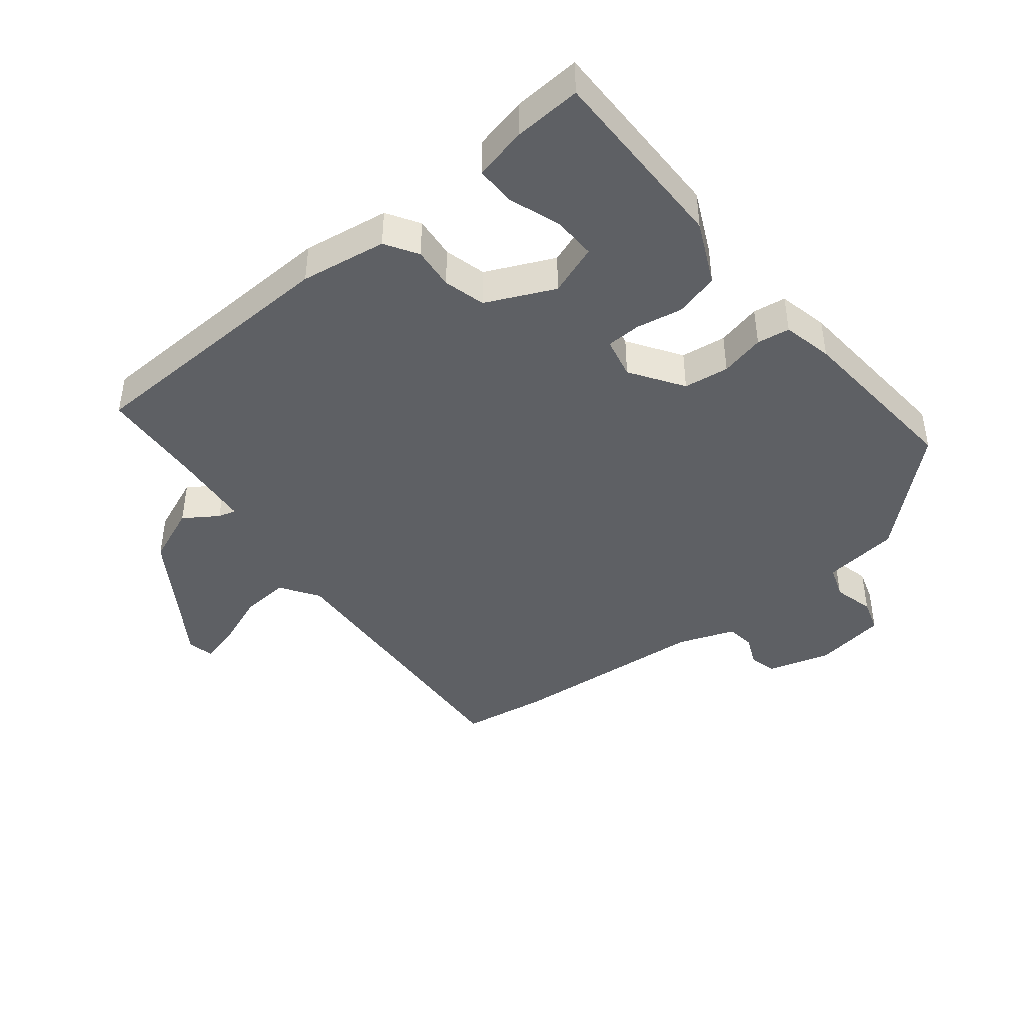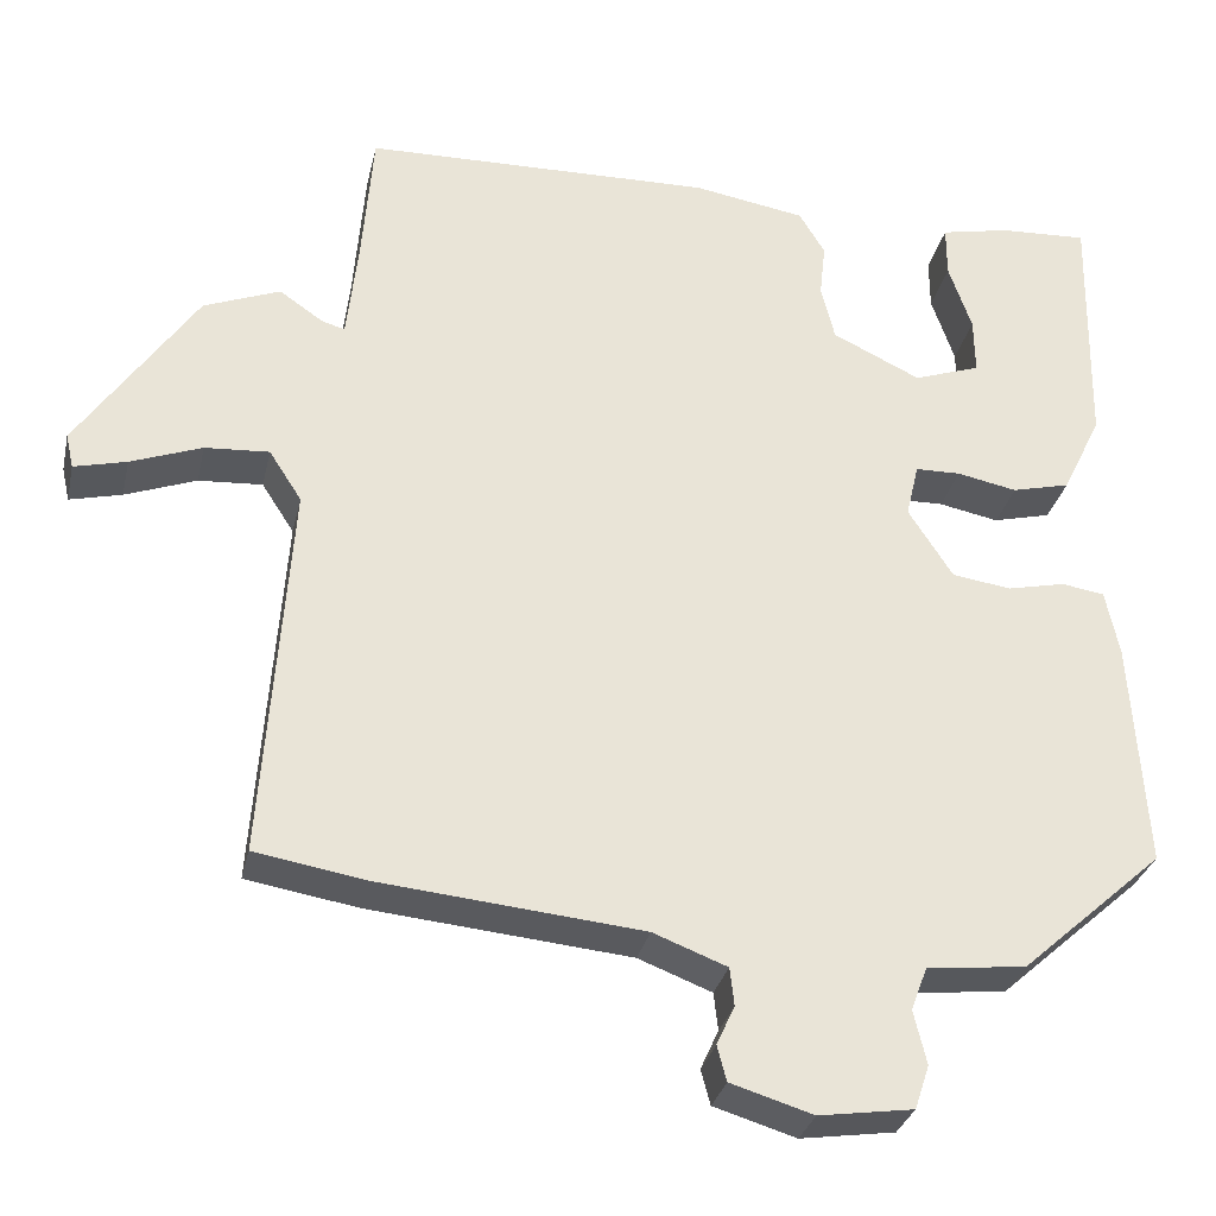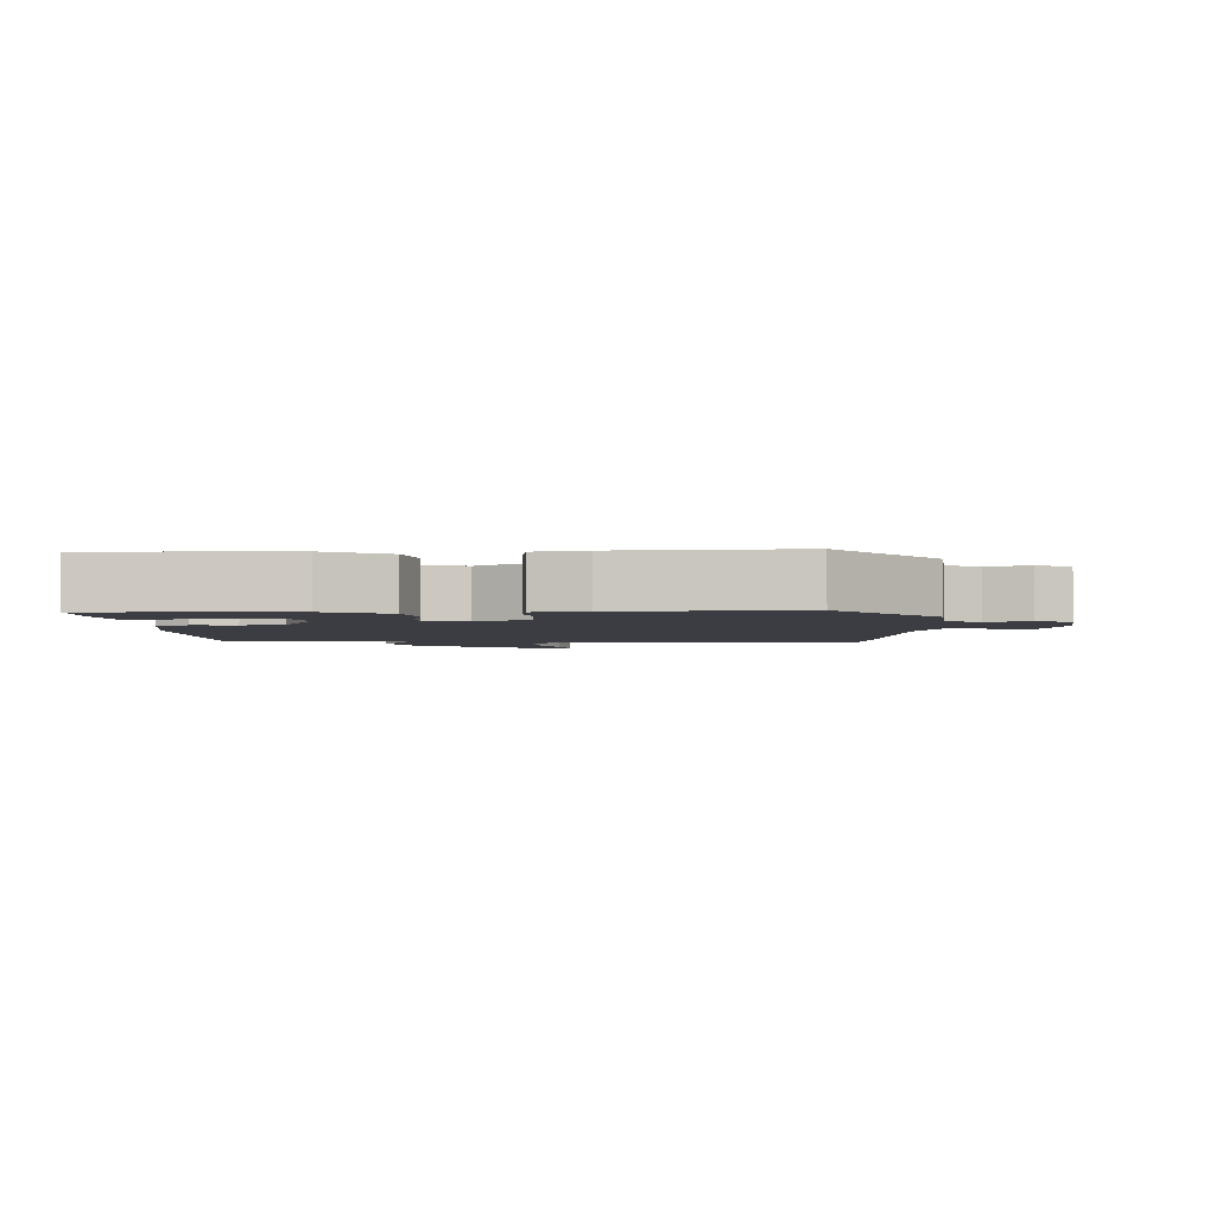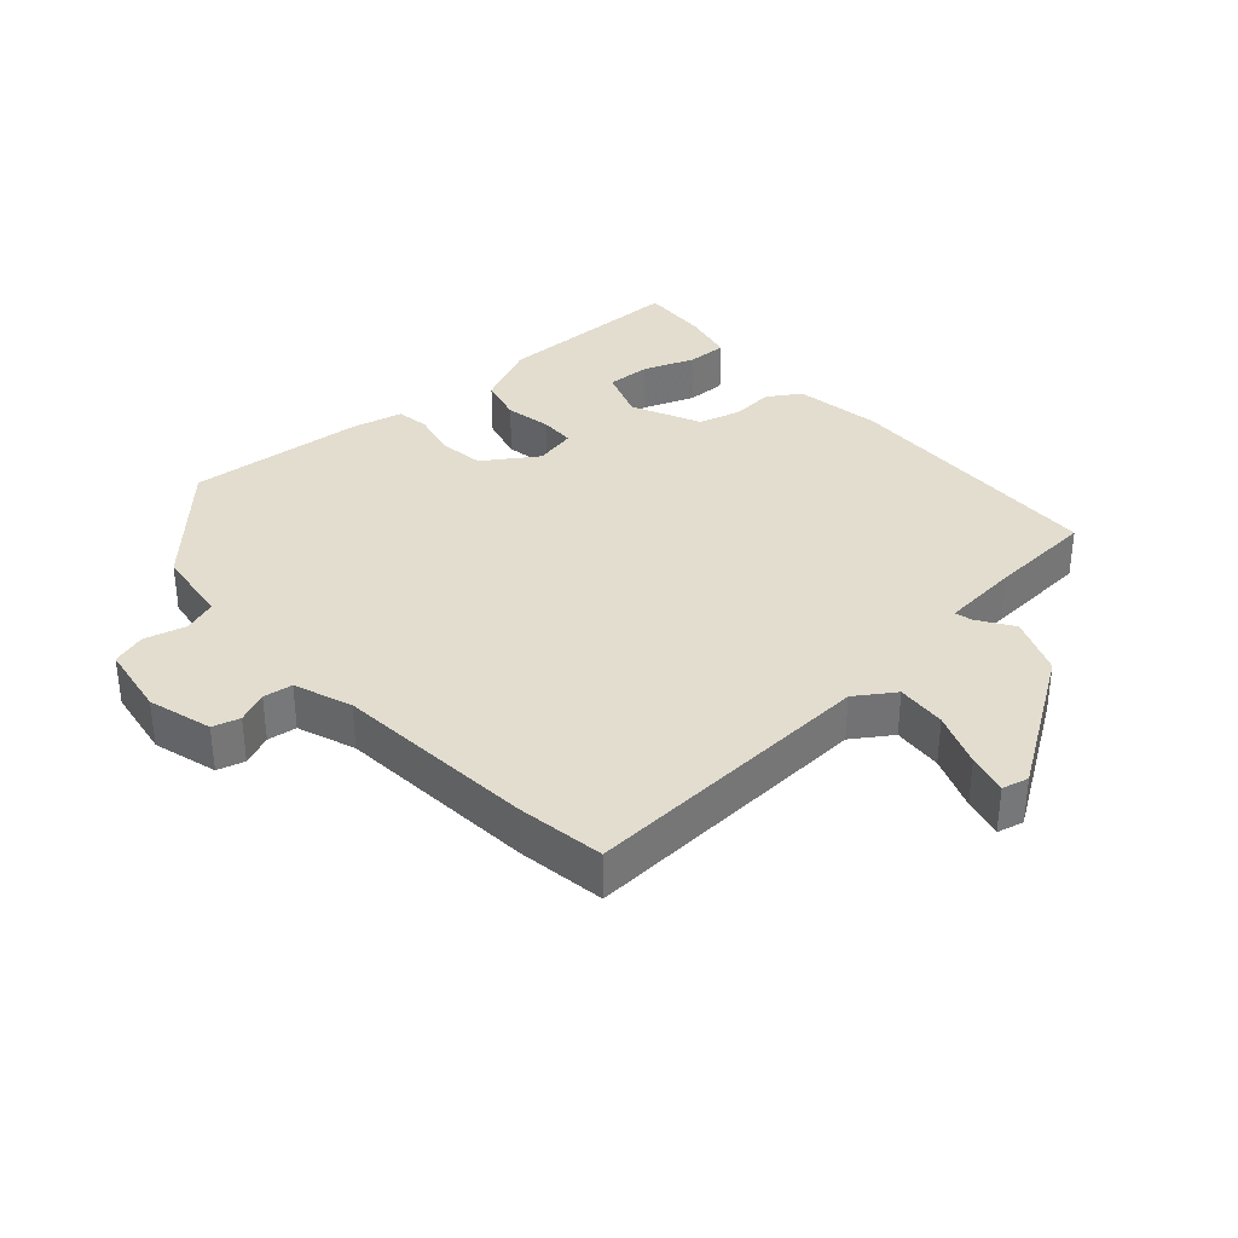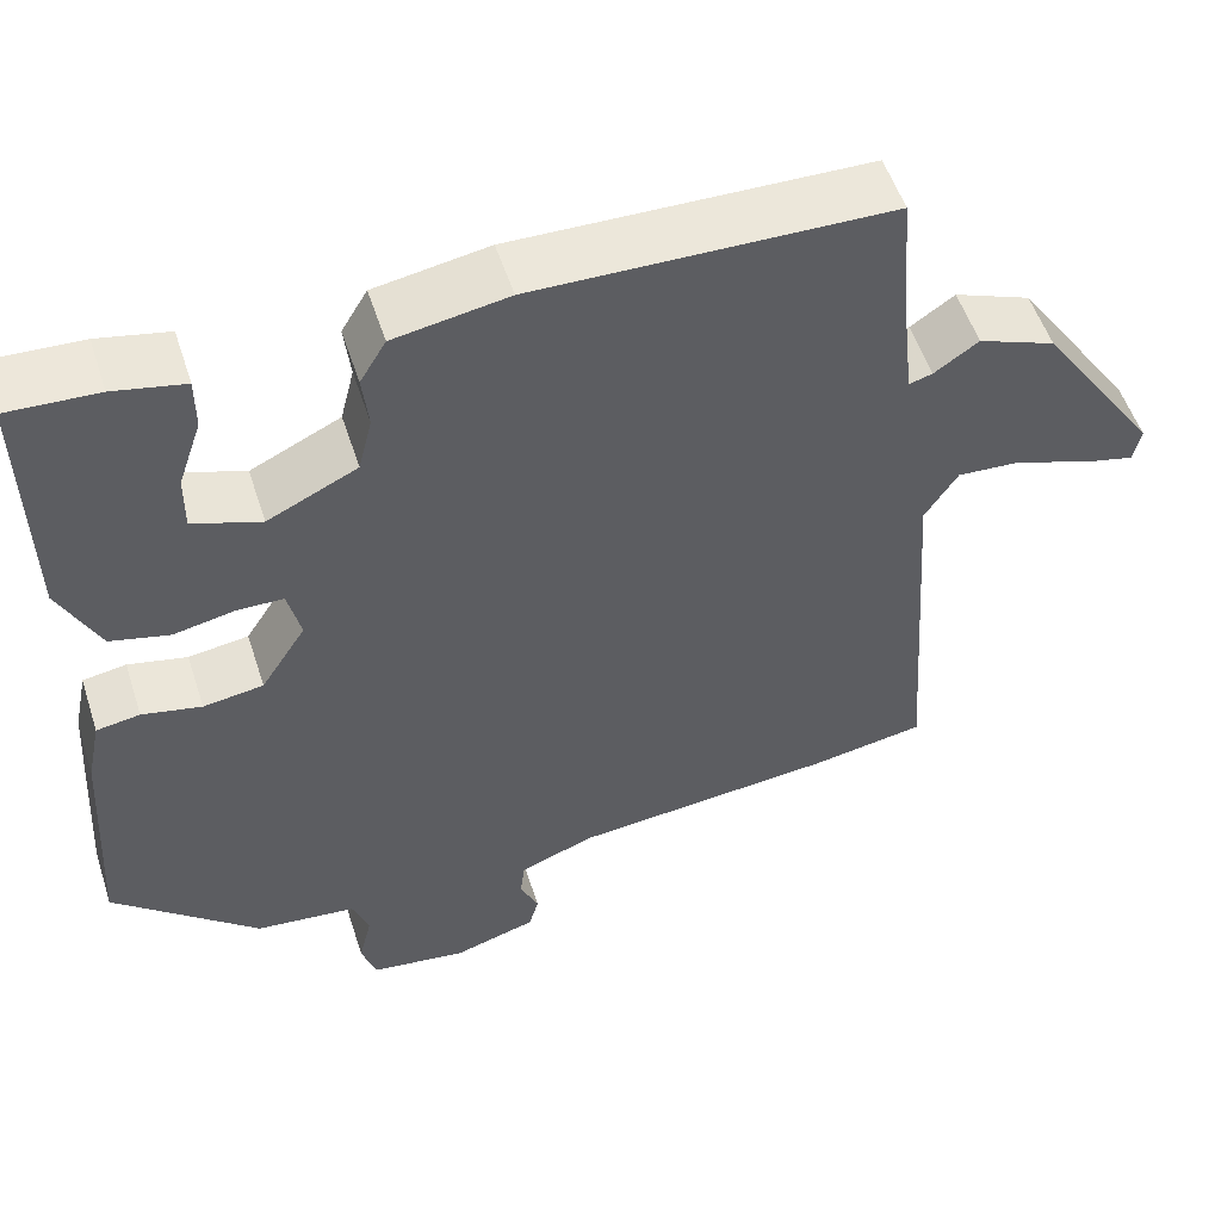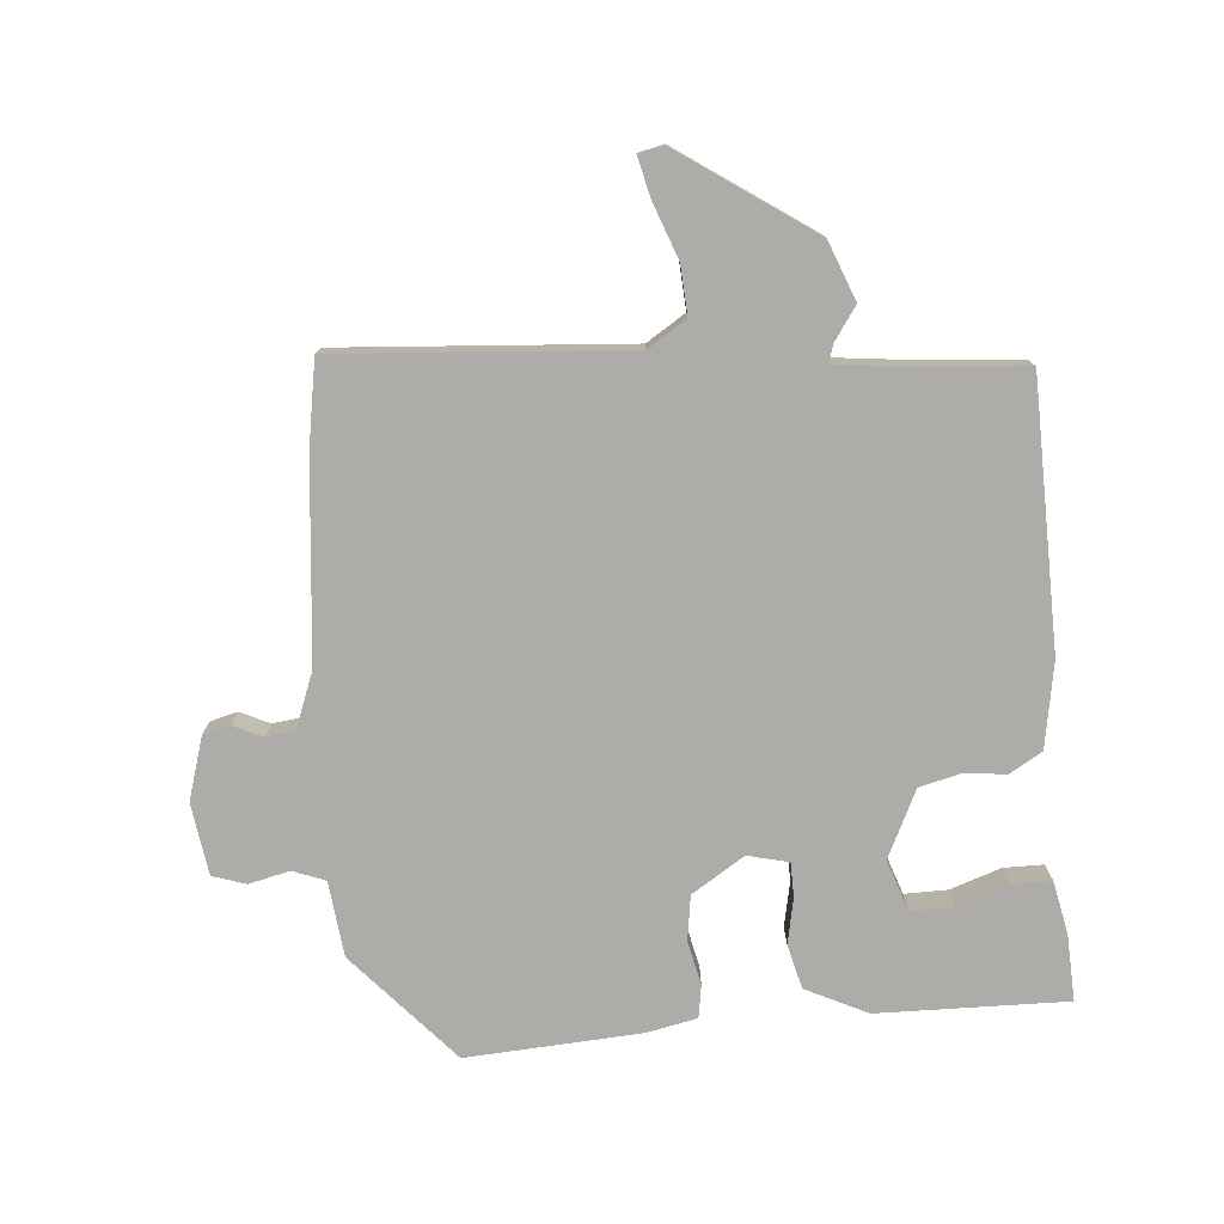
<metadata>
{"format":"obj","ext":"obj","renderer":"f3d","projection":"perspective","resolution":1024,"background":"white","views":[{"elev":-42.9,"azim":39.5,"up":"+Y"},{"elev":-30.6,"azim":-12.5,"up":"+Z"},{"elev":-2.9,"azim":91.9,"up":"+Y"},{"elev":34.8,"azim":-130.9,"up":"+Y"},{"elev":53.6,"azim":162.1,"up":"+Z"},{"elev":-76.8,"azim":-85.3,"up":"+Y"}]}
</metadata>
<code>
v 0.461 0.07 0.488
v 0.456 0.07 0.197
v 0.41 0.07 0.102
v 0.342 0.07 0.085
v 0.272 0.07 0.099
v 0.219 0.07 0.098
v 0.204 0.07 0.035
v 0.256 0.07 -0.046
v 0.325 0.07 -0.056
v 0.393 0.07 -0.041
v 0.443 0.07 -0.049
v 0.459 0.07 -0.126
v 0.476 0.07 -0.394
v 0.309 0.07 -0.543
v 0.193 0.07 -0.556
v 0.174 0.07 -0.606
v 0.189 0.07 -0.669
v 0.172 0.07 -0.72
v 0.062 0.07 -0.736
v -0.034 0.07 -0.707
v -0.045 0.07 -0.666
v -0.024 0.07 -0.62
v -0.029 0.07 -0.576
v -0.115 0.07 -0.543
v -0.419 0.07 -0.514
v -0.55 0.07 -0.492
v -0.519 0.07 -0.048
v -0.557 0.07 0.011
v -0.632 0.07 0.006
v -0.715 0.07 -0.025
v -0.776 0.07 -0.04
v -0.785 0.07 0
v -0.647 0.07 0.203
v -0.558 0.07 0.238
v -0.507 0.07 0.203
v -0.48 0.07 0.195
v -0.467 0.07 0.312
v -0.454 0.07 0.473
v -0.046 0.07 0.482
v 0.085 0.07 0.46
v 0.115 0.07 0.41
v 0.108 0.07 0.346
v 0.124 0.07 0.282
v 0.227 0.07 0.233
v 0.305 0.07 0.26
v 0.304 0.07 0.326
v 0.277 0.07 0.405
v 0.277 0.07 0.466
v 0.358 0.07 0.483
v 0.461 0 0.488
v 0.456 0 0.197
v 0.41 0 0.102
v 0.342 0 0.085
v 0.272 0 0.099
v 0.219 0 0.098
v 0.204 0 0.035
v 0.256 0 -0.046
v 0.325 0 -0.056
v 0.393 0 -0.041
v 0.443 0 -0.049
v 0.459 0 -0.126
v 0.476 0 -0.394
v 0.309 0 -0.543
v 0.193 0 -0.556
v 0.174 0 -0.606
v 0.189 0 -0.669
v 0.172 0 -0.72
v 0.062 0 -0.736
v -0.034 0 -0.707
v -0.045 0 -0.666
v -0.024 0 -0.62
v -0.029 0 -0.576
v -0.115 0 -0.543
v -0.419 0 -0.514
v -0.55 0 -0.492
v -0.519 0 -0.048
v -0.557 0 0.011
v -0.632 0 0.006
v -0.715 0 -0.025
v -0.776 0 -0.04
v -0.785 0 0
v -0.647 0 0.203
v -0.558 0 0.238
v -0.507 0 0.203
v -0.48 0 0.195
v -0.467 0 0.312
v -0.454 0 0.473
v -0.046 0 0.482
v 0.085 0 0.46
v 0.115 0 0.41
v 0.108 0 0.346
v 0.124 0 0.282
v 0.227 0 0.233
v 0.305 0 0.26
v 0.304 0 0.326
v 0.277 0 0.405
v 0.277 0 0.466
v 0.358 0 0.483
f 46 47 48 49
f 45 46 49 1
f 39 40 41 42
f 37 38 39 42
f 36 37 42 43
f 32 33 34 35
f 32 35 36
f 29 30 31 32
f 28 29 32 36
f 27 28 36 43
f 24 25 26 27
f 23 24 27 43
f 19 20 21 22
f 16 17 18 19
f 15 16 19 22
f 12 13 14 15
f 9 10 11 12
f 8 9 12 15
f 7 8 15 22
f 2 3 4 5
f 45 1 2 5
f 44 45 5 6
f 22 23 43 44
f 6 7 22 44
f 98 97 96 95
f 50 98 95 94
f 91 90 89 88
f 91 88 87 86
f 92 91 86 85
f 84 83 82 81
f 85 84 81
f 81 80 79 78
f 85 81 78 77
f 92 85 77 76
f 76 75 74 73
f 92 76 73 72
f 71 70 69 68
f 68 67 66 65
f 71 68 65 64
f 64 63 62 61
f 61 60 59 58
f 64 61 58 57
f 71 64 57 56
f 54 53 52 51
f 54 51 50 94
f 55 54 94 93
f 93 92 72 71
f 93 71 56 55
f 1 50 51 2
f 2 51 52 3
f 3 52 53 4
f 4 53 54 5
f 5 54 55 6
f 6 55 56 7
f 7 56 57 8
f 8 57 58 9
f 9 58 59 10
f 10 59 60 11
f 11 60 61 12
f 12 61 62 13
f 13 62 63 14
f 14 63 64 15
f 15 64 65 16
f 16 65 66 17
f 17 66 67 18
f 18 67 68 19
f 19 68 69 20
f 20 69 70 21
f 21 70 71 22
f 22 71 72 23
f 23 72 73 24
f 24 73 74 25
f 25 74 75 26
f 26 75 76 27
f 27 76 77 28
f 28 77 78 29
f 29 78 79 30
f 30 79 80 31
f 31 80 81 32
f 32 81 82 33
f 33 82 83 34
f 34 83 84 35
f 35 84 85 36
f 36 85 86 37
f 37 86 87 38
f 38 87 88 39
f 39 88 89 40
f 40 89 90 41
f 41 90 91 42
f 42 91 92 43
f 43 92 93 44
f 44 93 94 45
f 45 94 95 46
f 46 95 96 47
f 47 96 97 48
f 48 97 98 49
f 49 98 50 1

</code>
